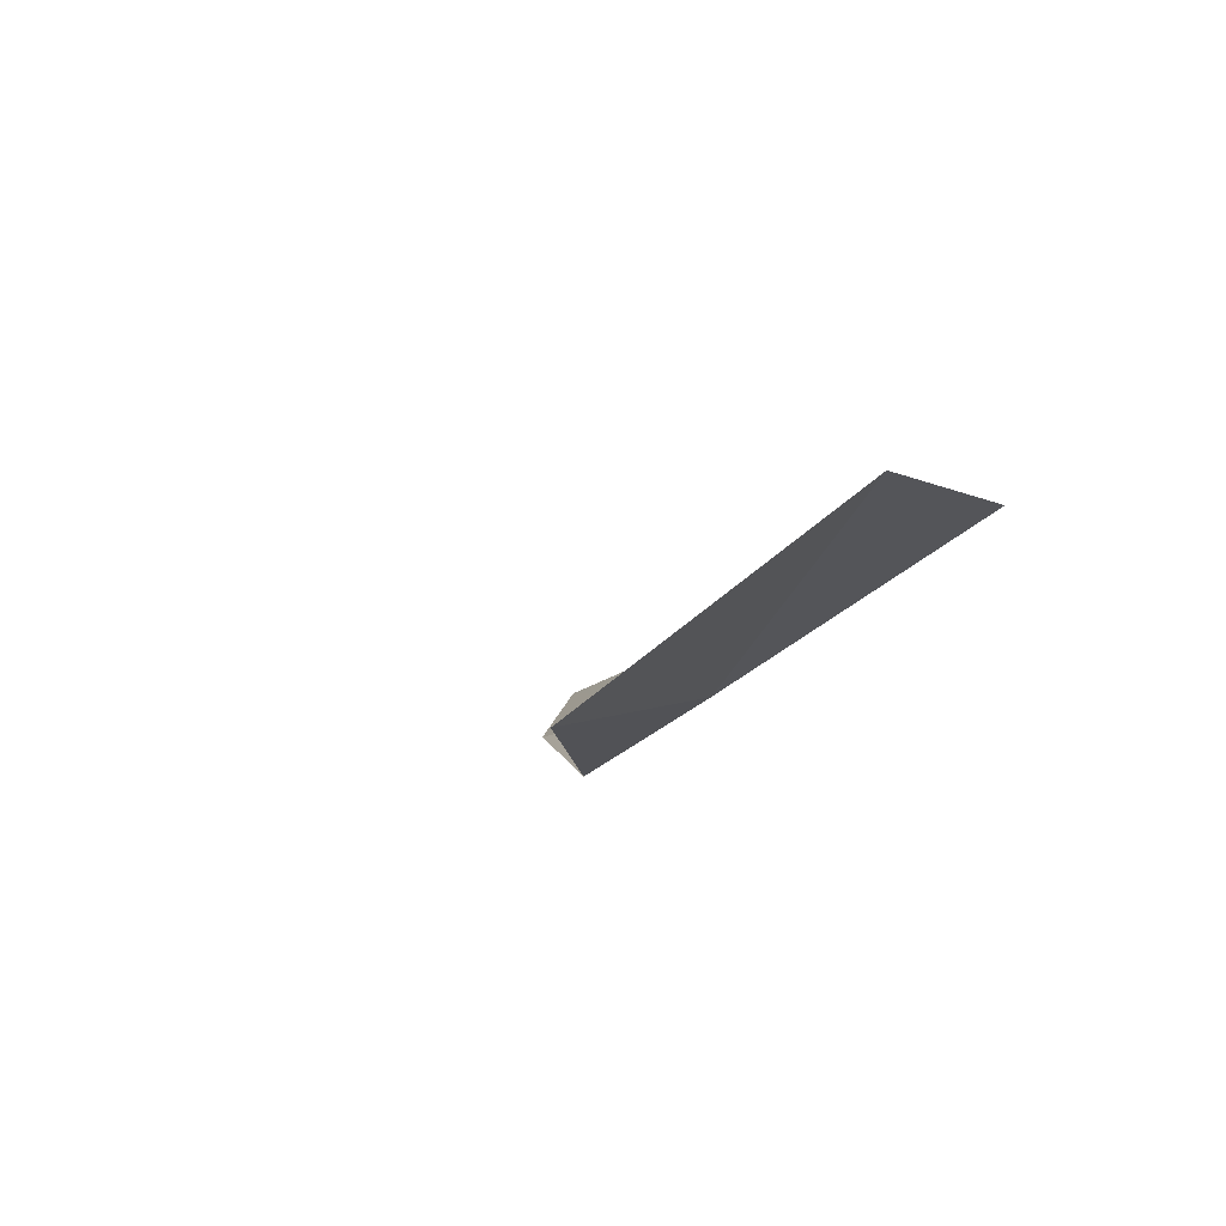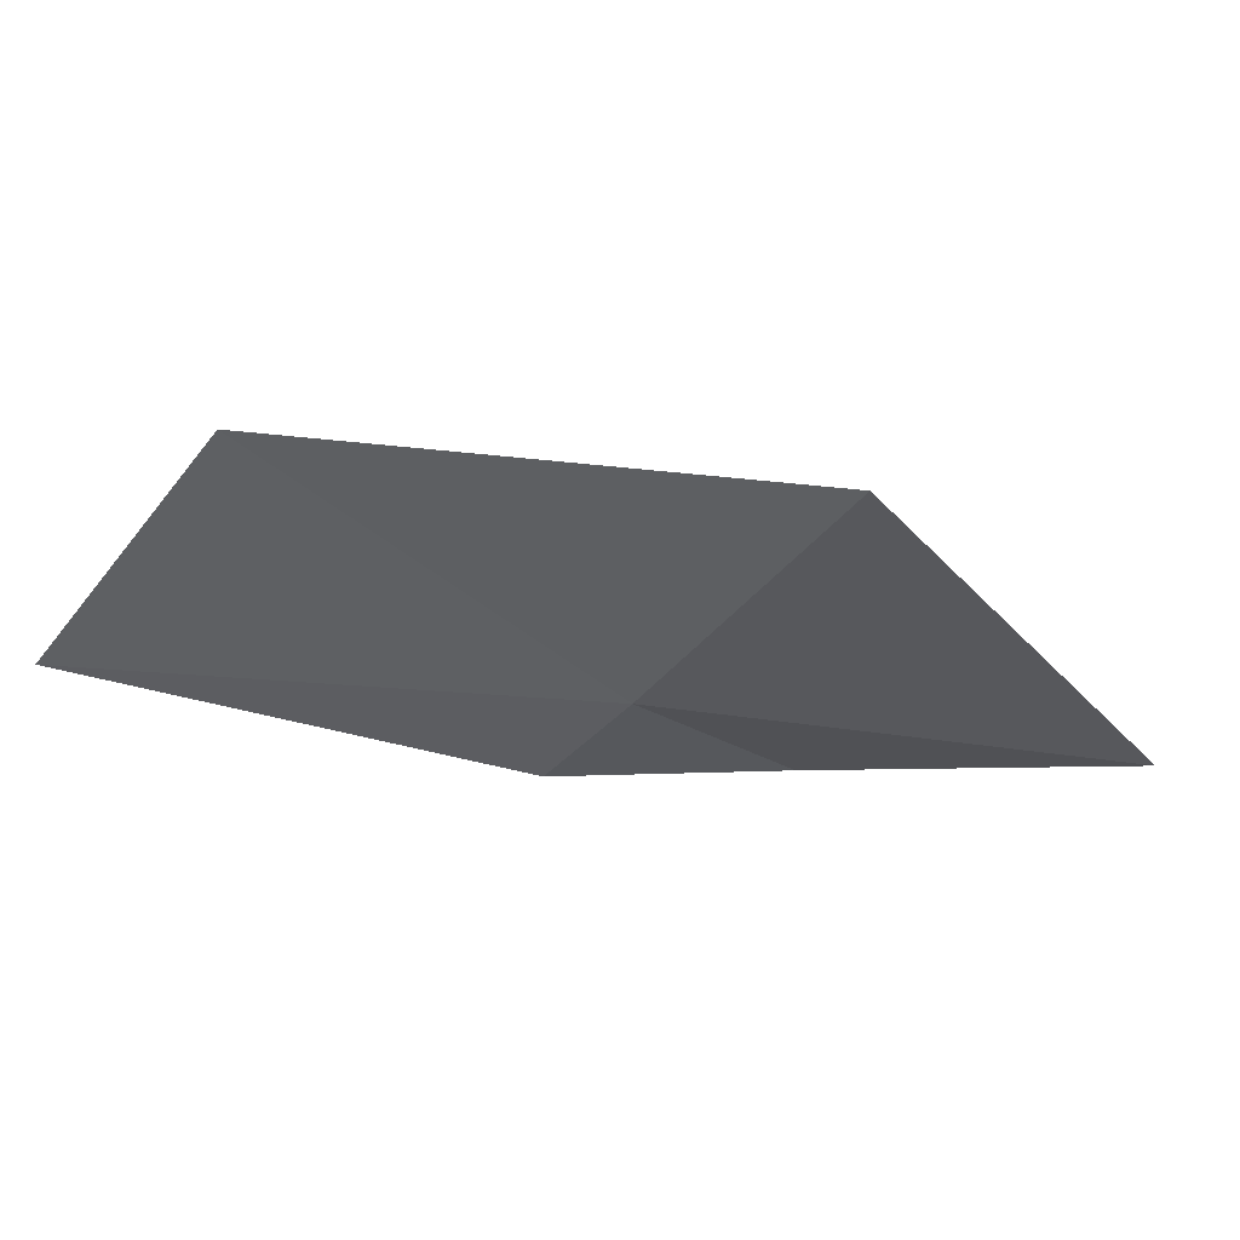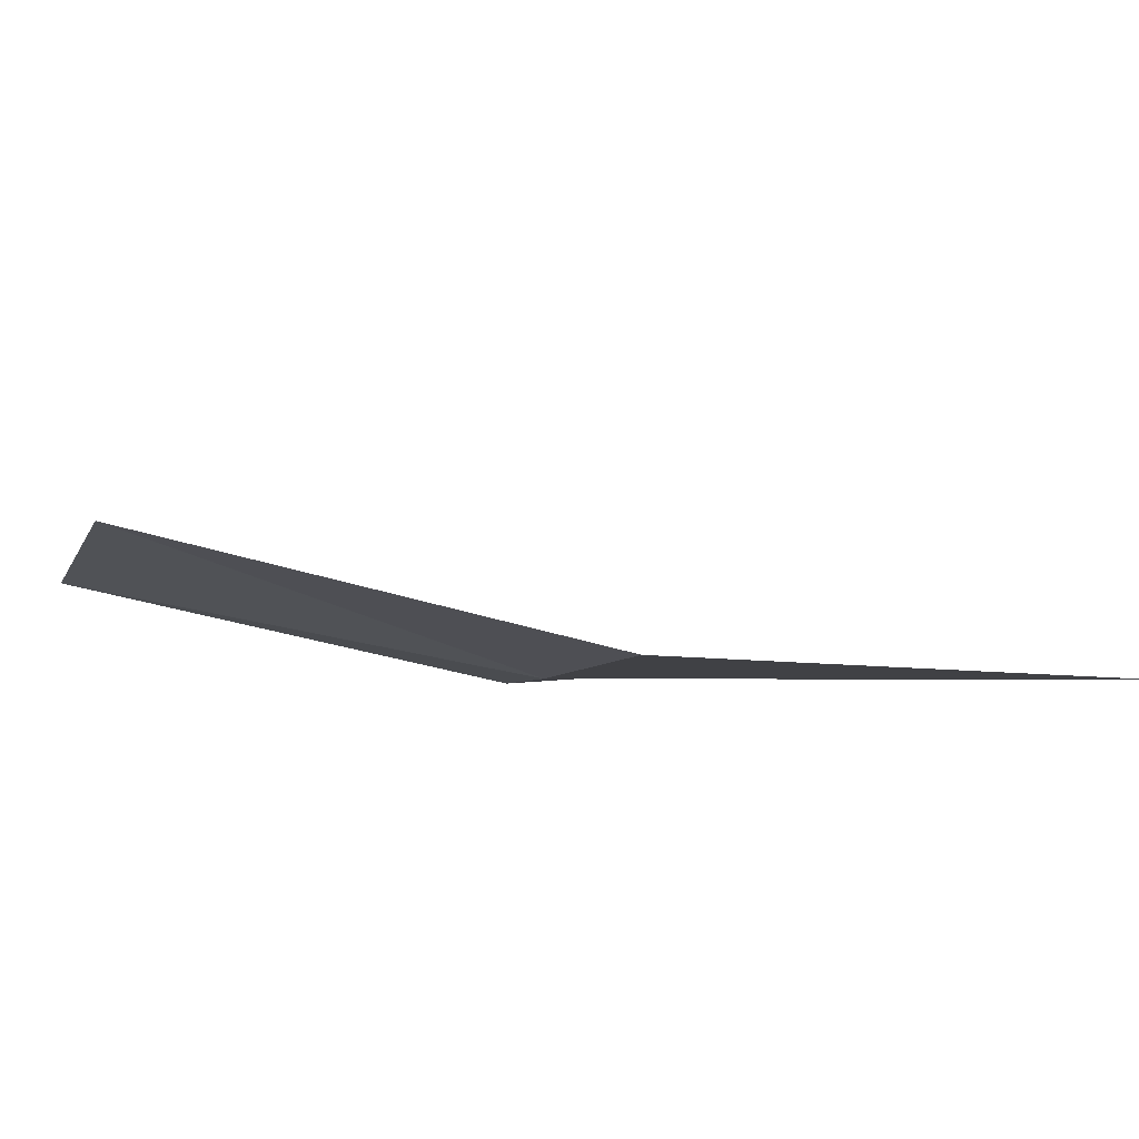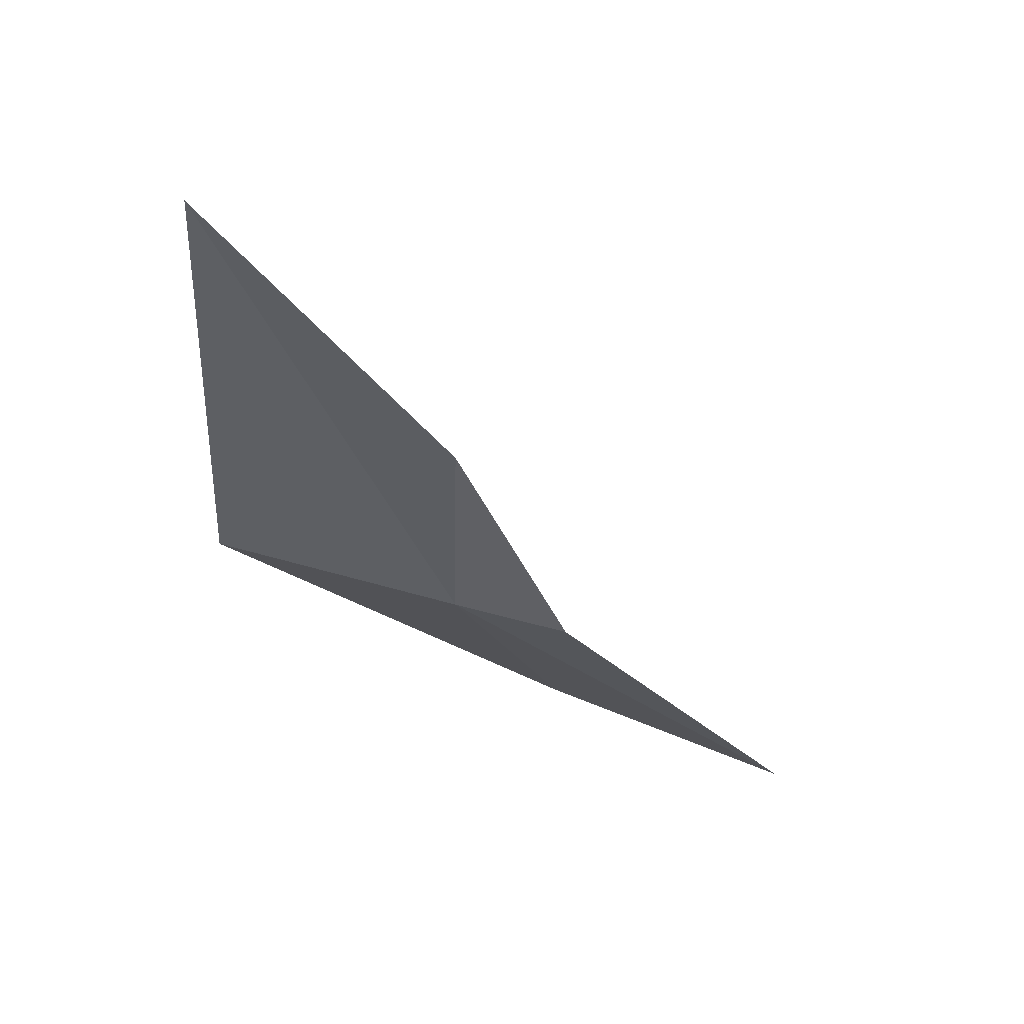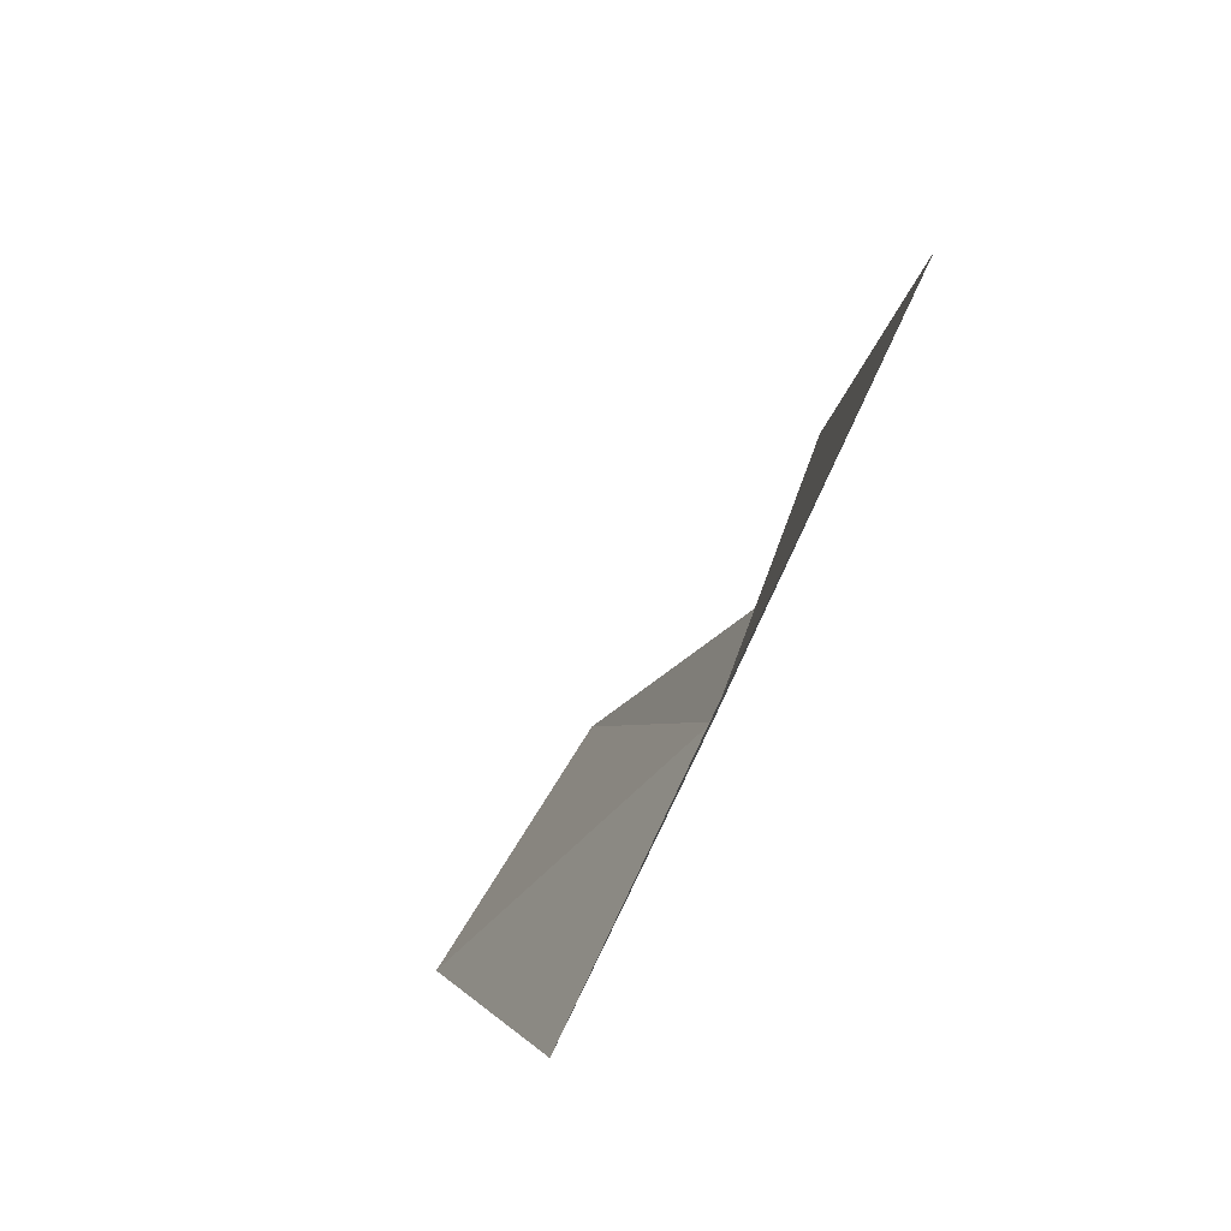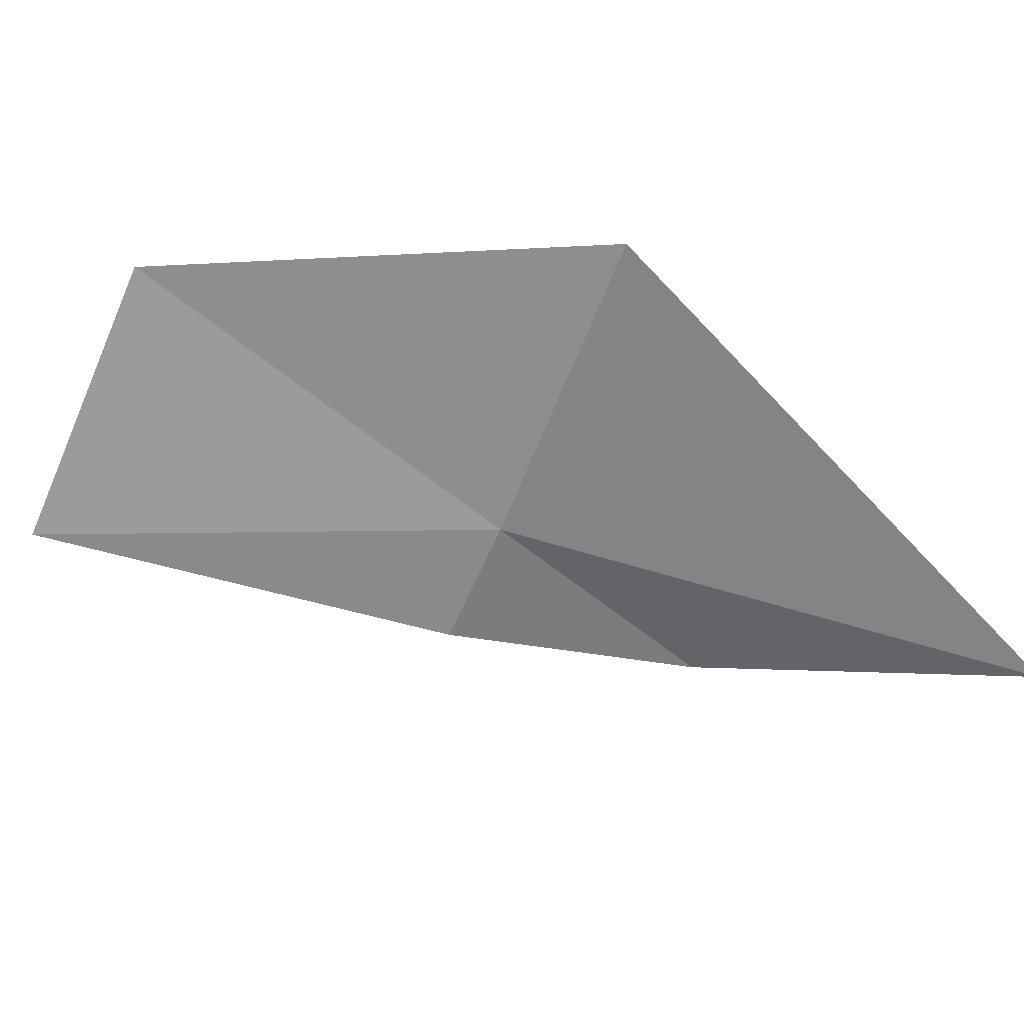
<metadata>
{"format":"obj","ext":"obj","renderer":"f3d","projection":"perspective","resolution":1024,"background":"white","views":[{"elev":4.7,"azim":-48.3,"up":"+Z"},{"elev":-1.0,"azim":20.1,"up":"+Z"},{"elev":25.3,"azim":42.6,"up":"+Z"},{"elev":-45.5,"azim":164.9,"up":"+Z"},{"elev":24.3,"azim":81.2,"up":"+Y"},{"elev":-30.1,"azim":34.4,"up":"+Z"}]}
</metadata>
<code>
v 30.47 51.4 0.2198
v 28.98 50.66 0.3313
v 29.76 50.26 0.9255
v 31.29 50.92 0.7756
v 30.12 51.59 0.0006905
v 30.69 52.29 0.0005179
v 31.68 53.07 0.0003453
f 1 2 3
f 1 3 4
f 1 6 5
f 1 7 6
f 1 4 7
f 1 5 2

</code>
